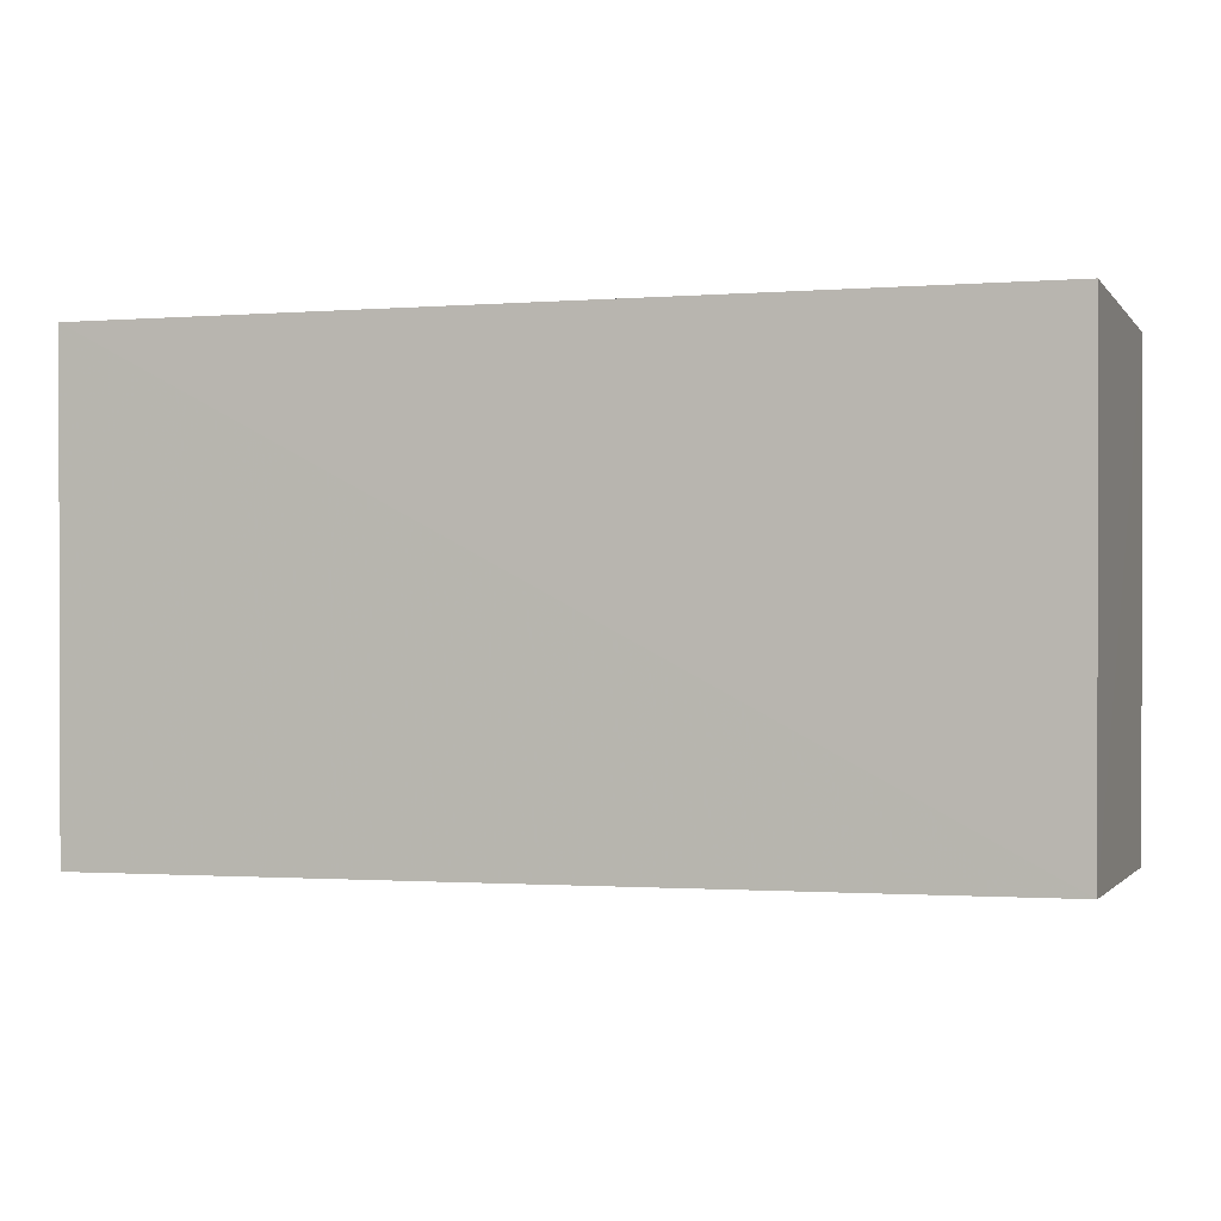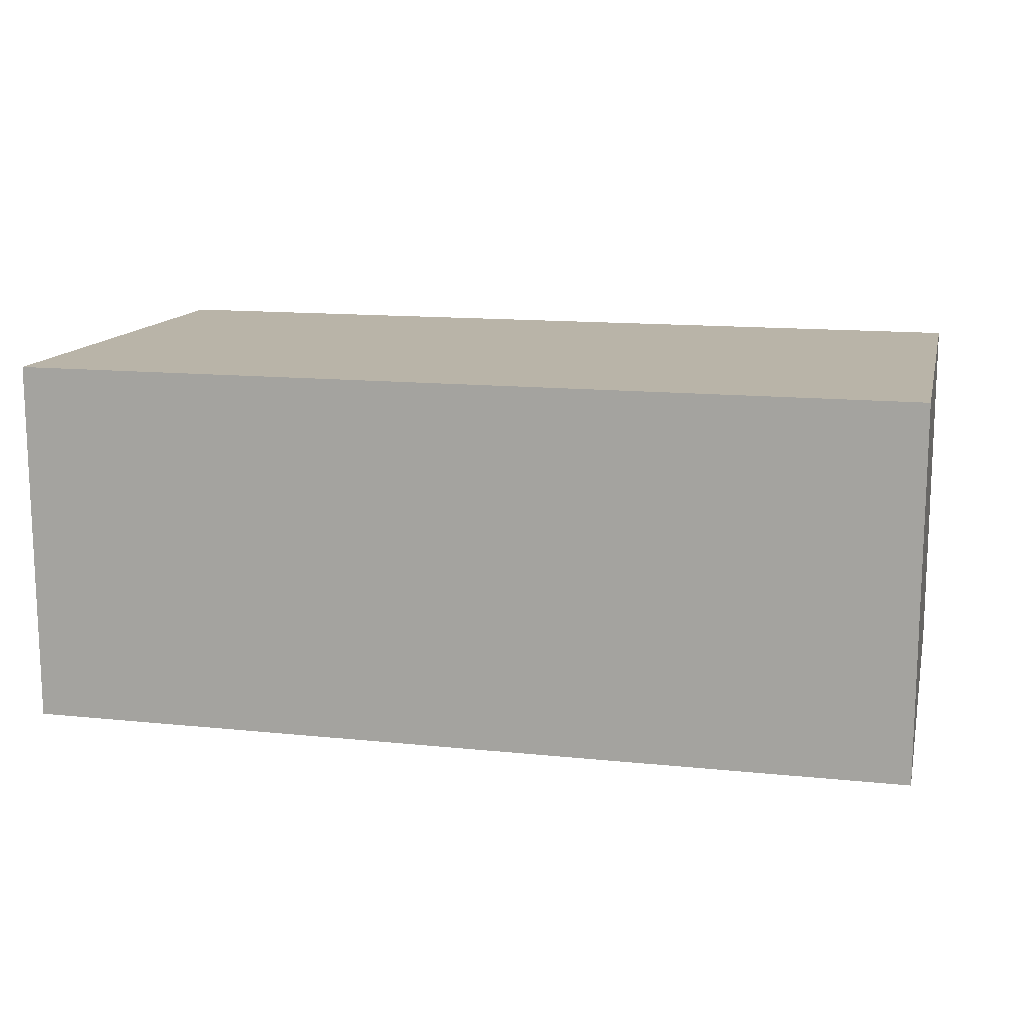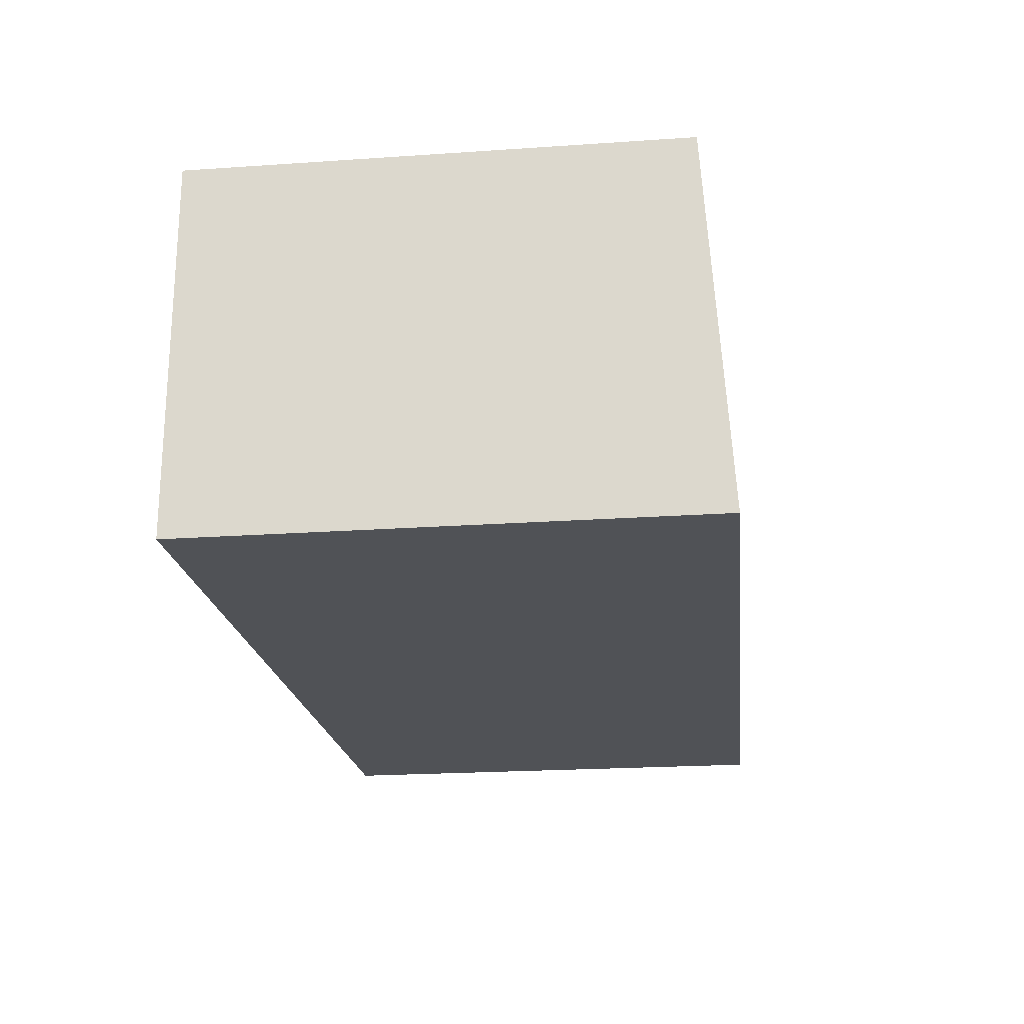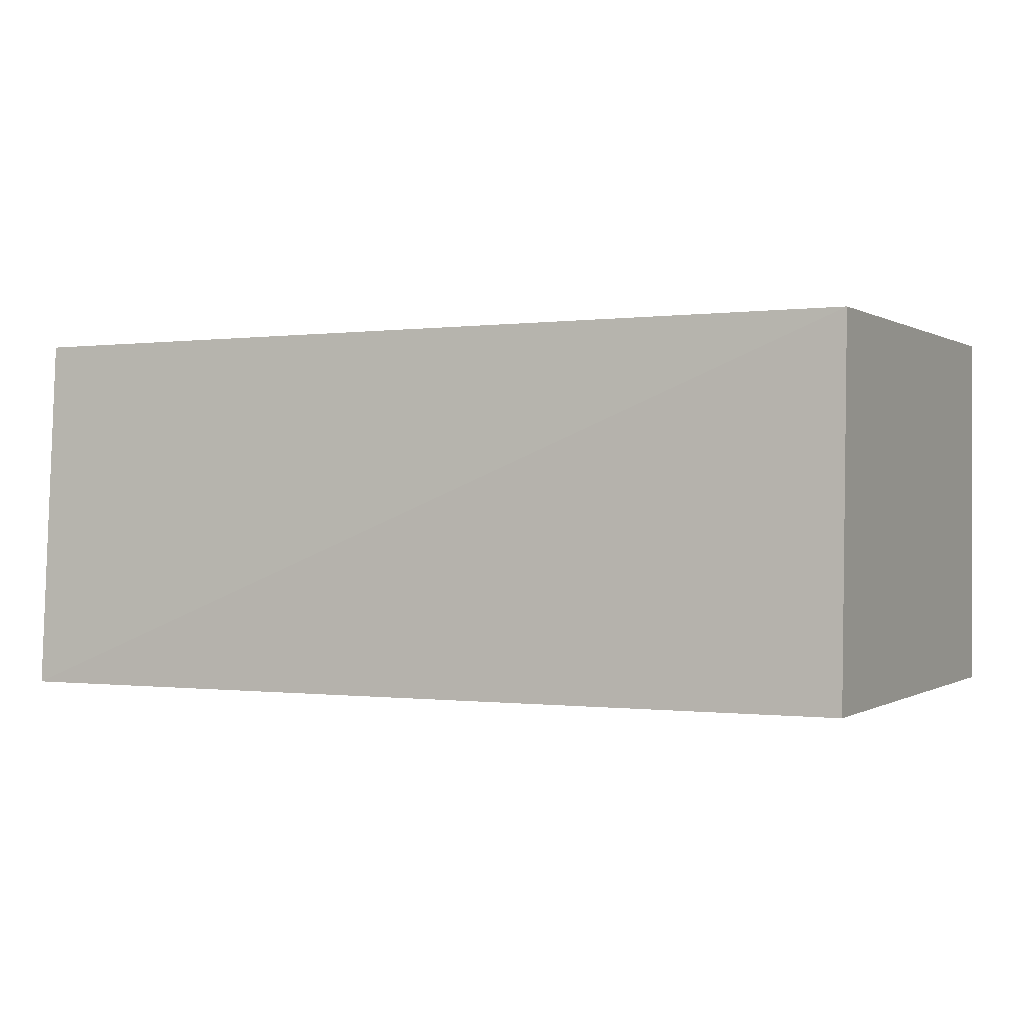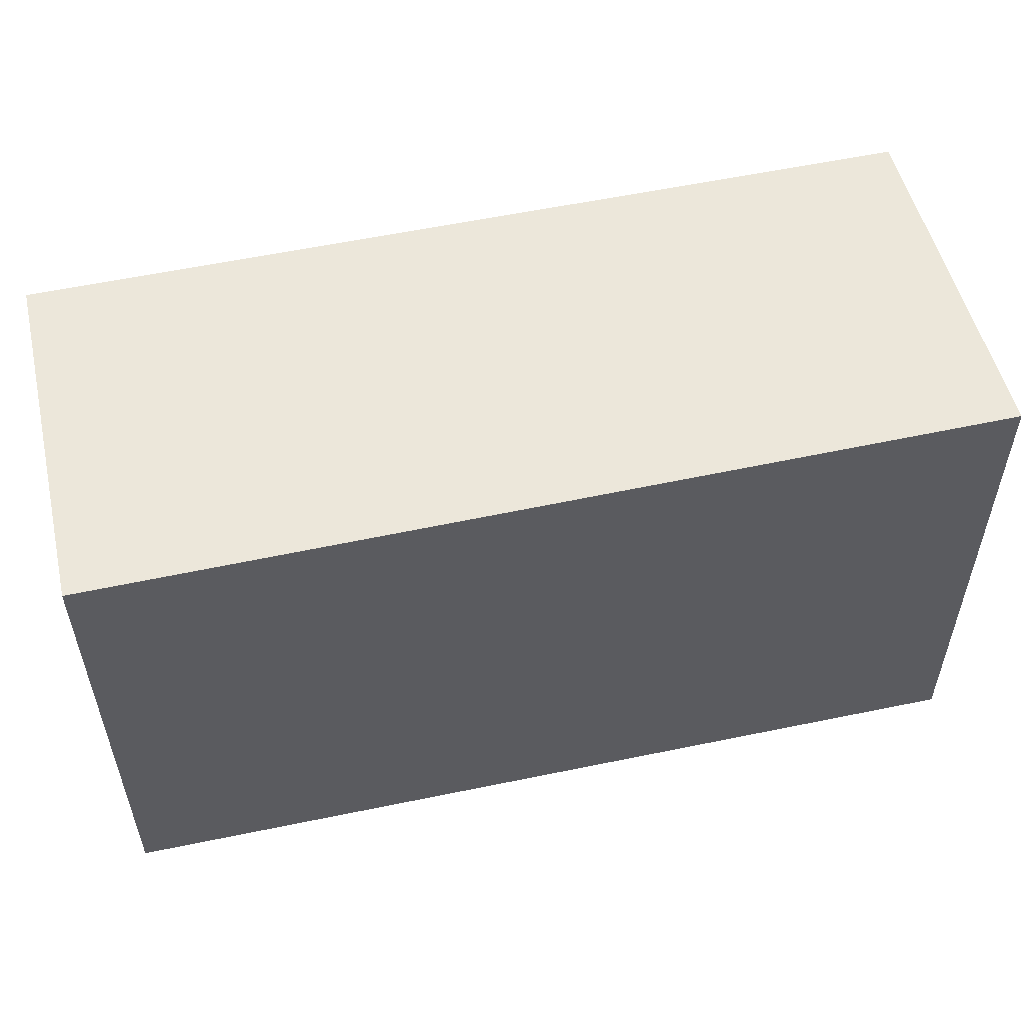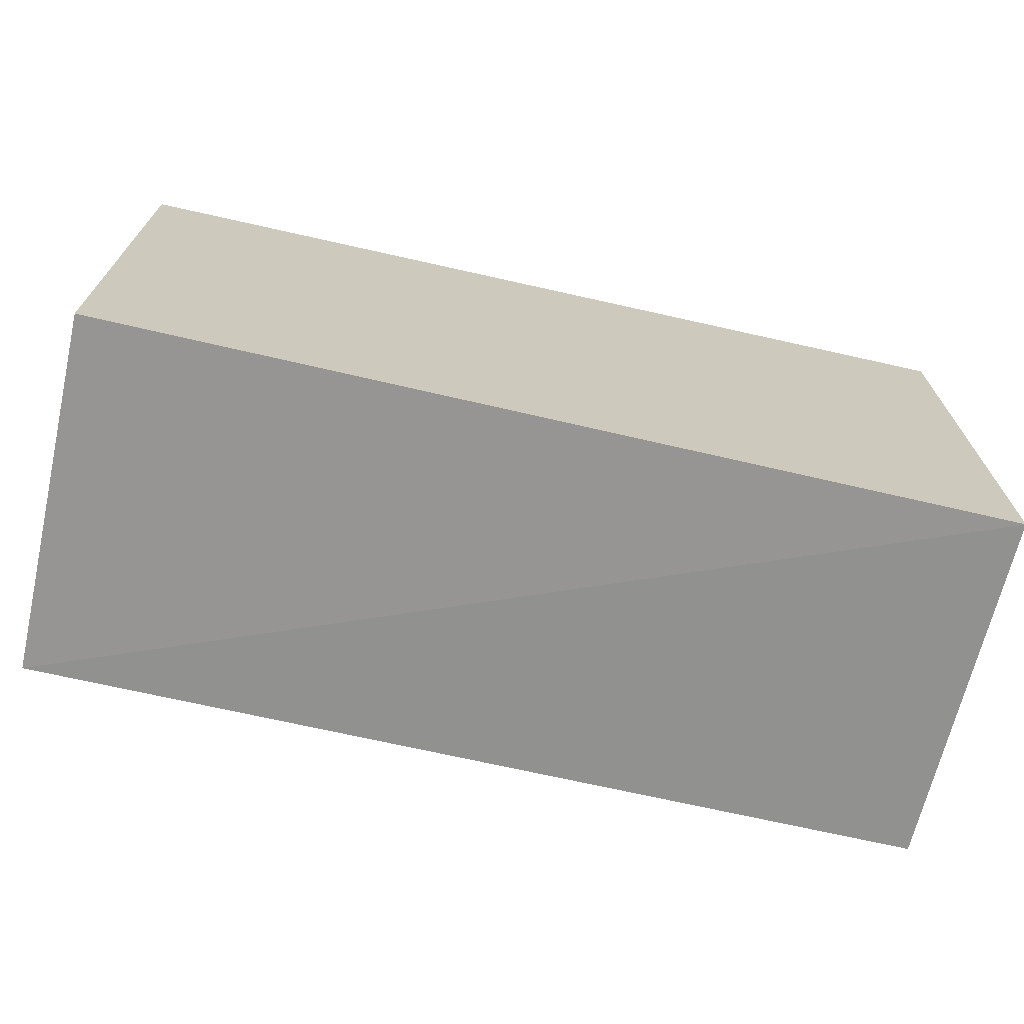
<metadata>
{"format":"obj","ext":"obj","renderer":"f3d","projection":"perspective","resolution":1024,"background":"white","views":[{"elev":0.0,"azim":17.8,"up":"+Y"},{"elev":13.5,"azim":-166.9,"up":"+Z"},{"elev":-21.1,"azim":-82.4,"up":"+Z"},{"elev":-0.2,"azim":26.8,"up":"+Z"},{"elev":53.1,"azim":166.8,"up":"+Y"},{"elev":-69.5,"azim":167.3,"up":"+Y"}]}
</metadata>
<code>
v 0.05909 0.001475 0.1149
v 0.05906 -0.0185 0.1148
v 0.05909 0.001475 0.09926
v 0.02117 0.001475 0.09926
v 0.02117 0.001475 0.1149
v 0.02116 -0.01987 0.09922
v 0.05904 -0.01907 0.09922
v 0.02116 -0.01889 0.1147
f 1 2 3
f 1 3 4
f 5 2 1
f 5 1 4
f 7 3 2
f 7 2 6
f 7 6 4
f 7 4 3
f 8 6 2
f 8 2 5
f 8 5 4
f 8 4 6

</code>
